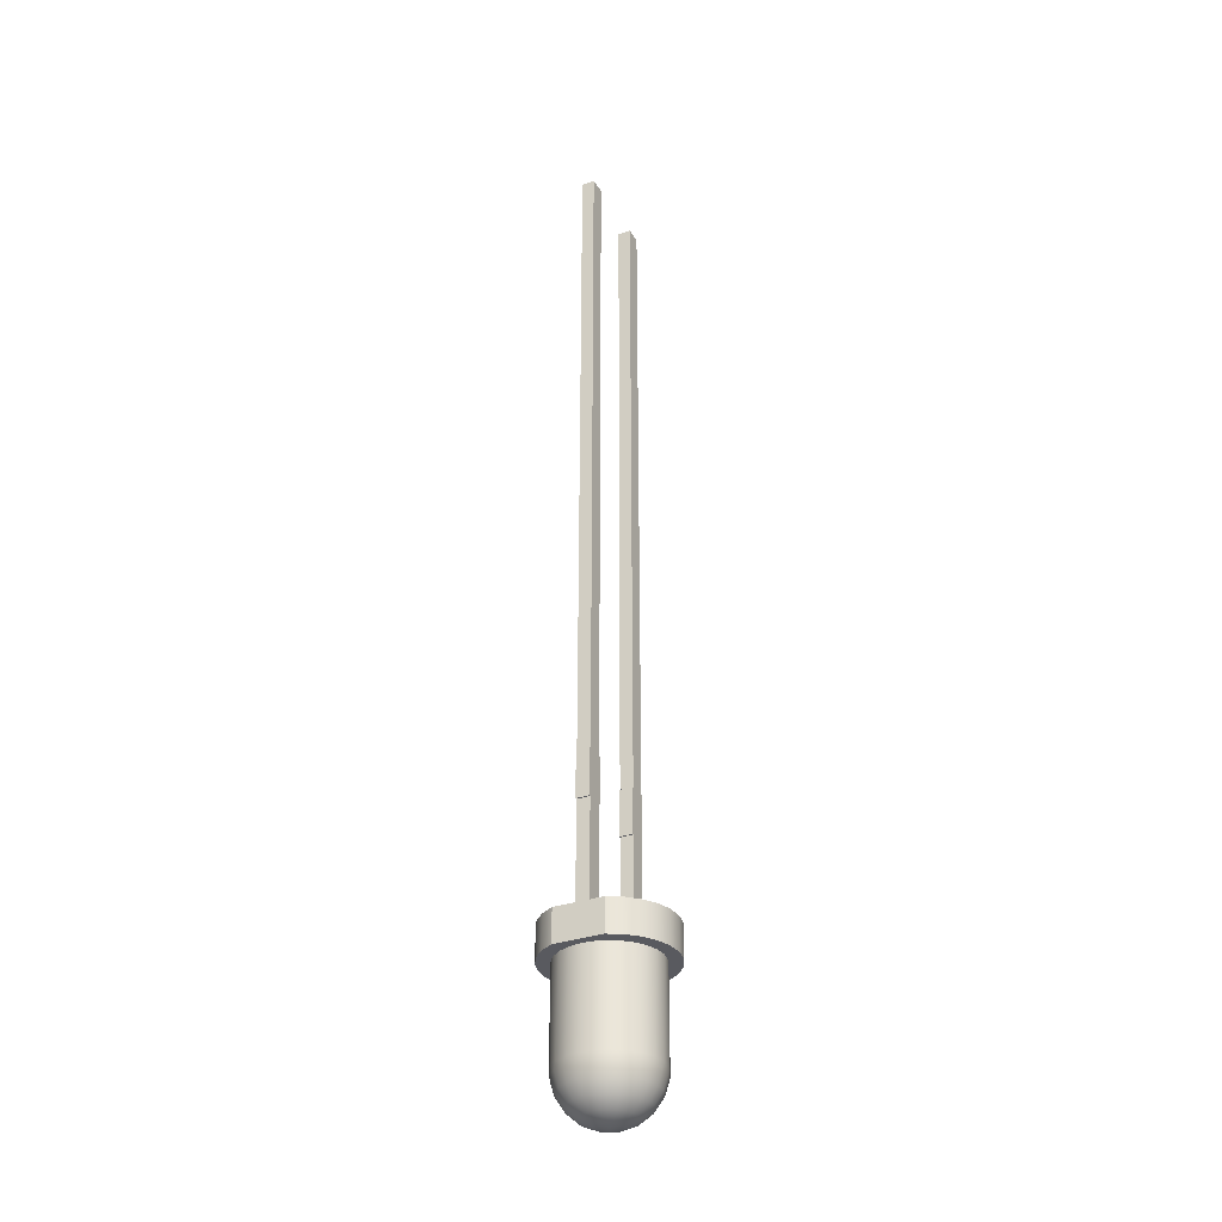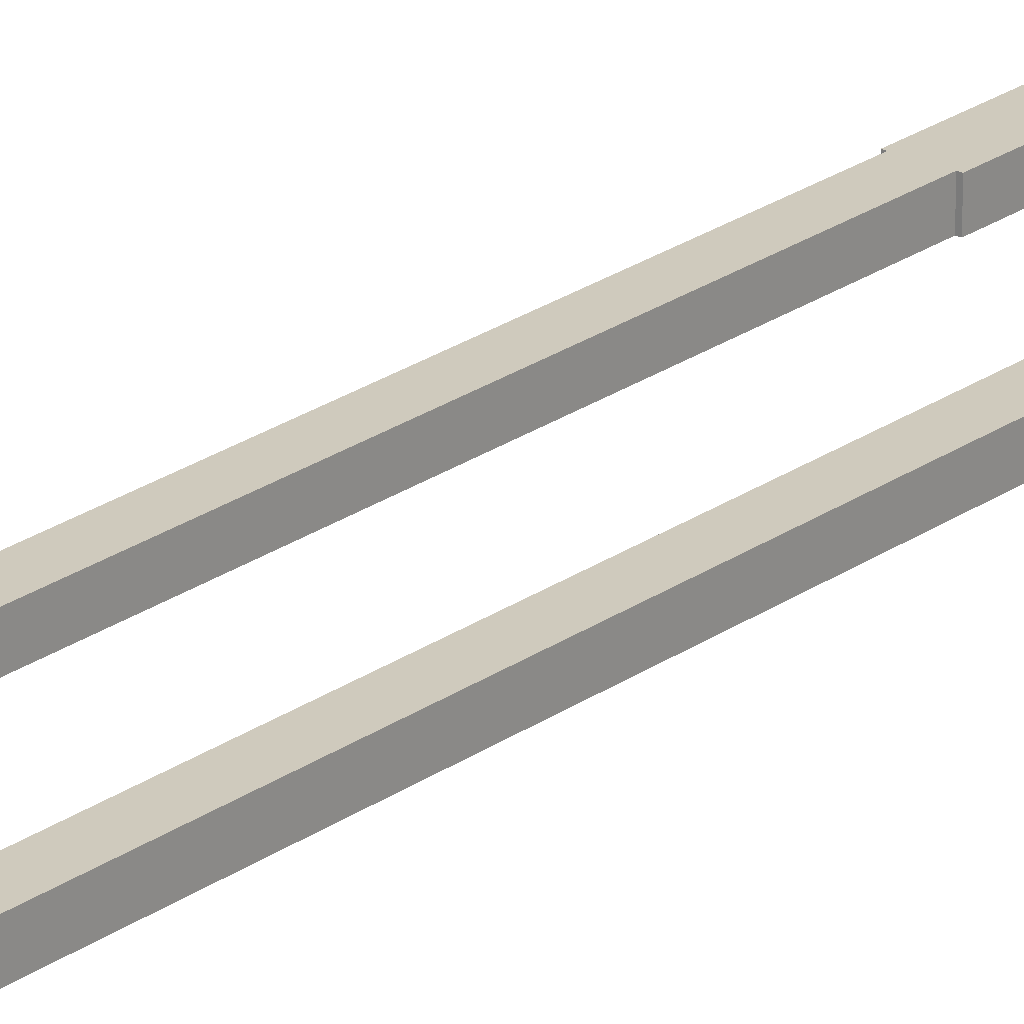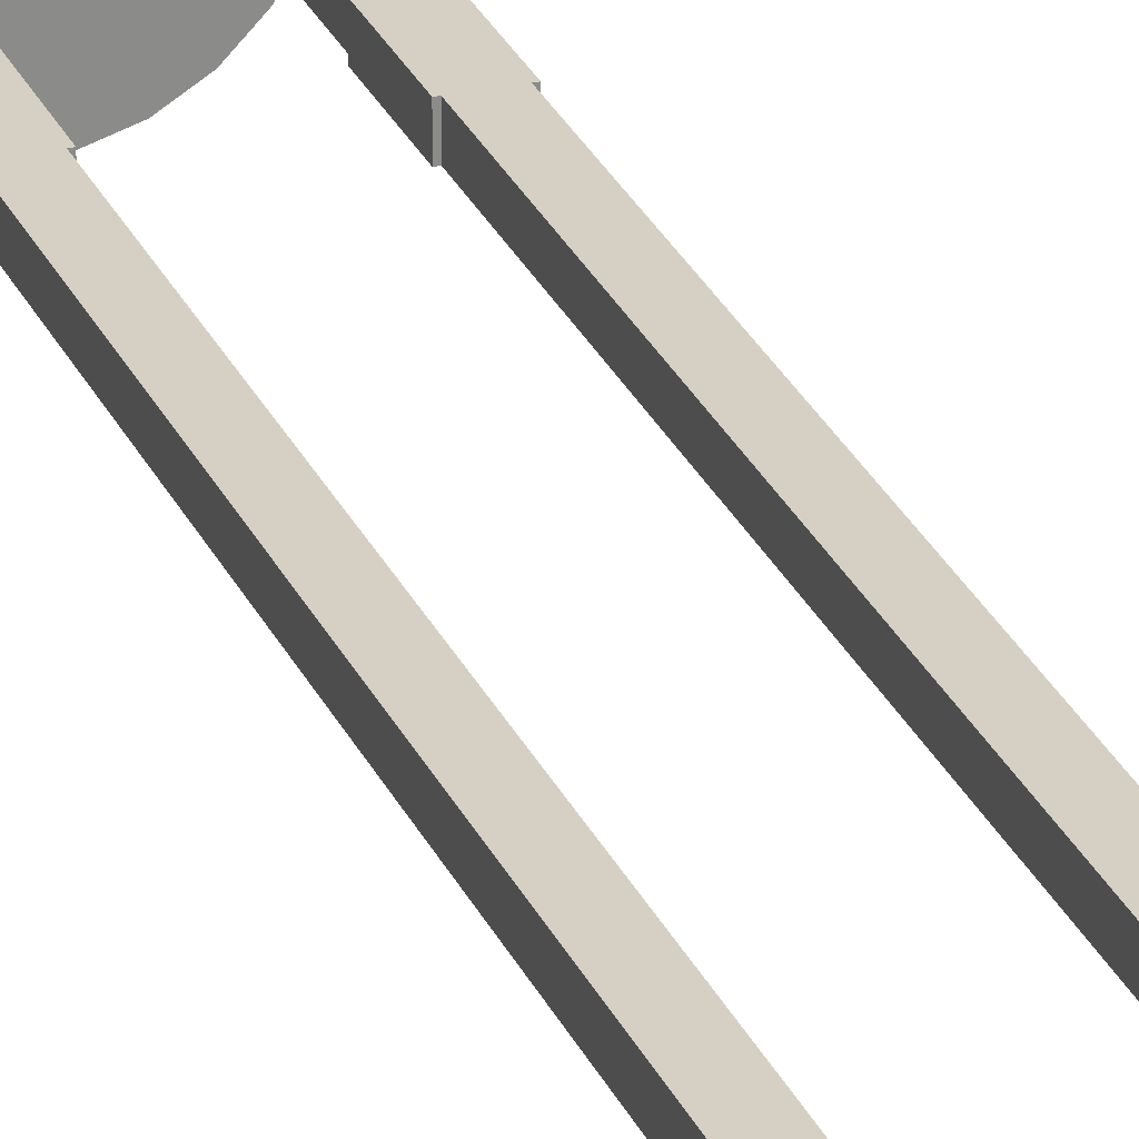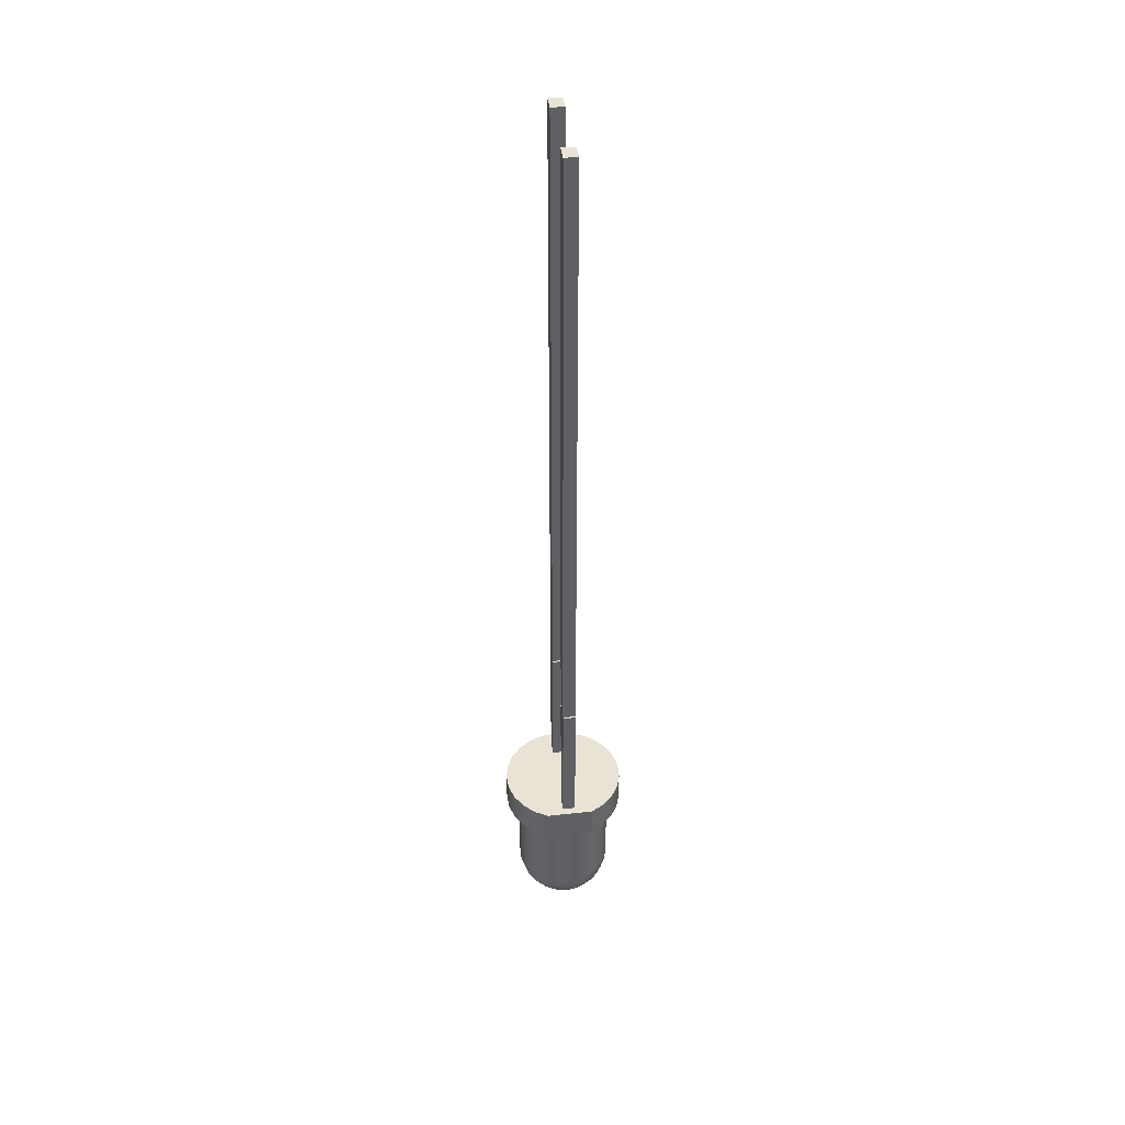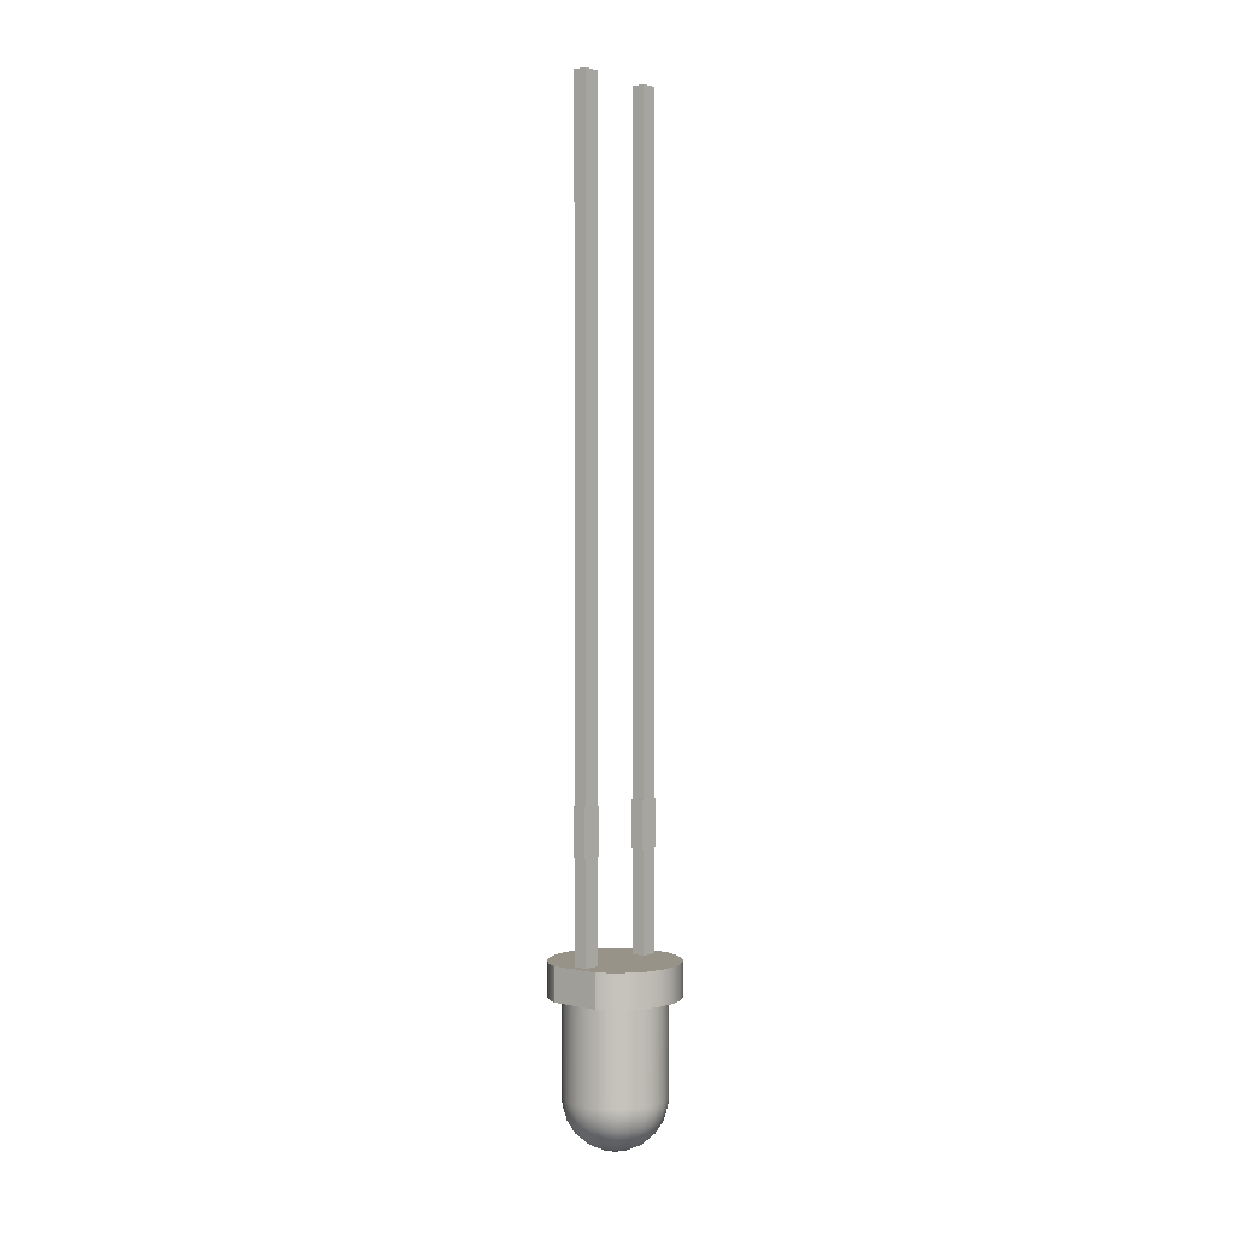
<metadata>
{"format":"obj","ext":"obj","renderer":"f3d","projection":"perspective","resolution":1024,"background":"white","views":[{"elev":-31.9,"azim":116.6,"up":"+Z"},{"elev":22.9,"azim":39.6,"up":"+Y"},{"elev":26.0,"azim":-19.3,"up":"+Y"},{"elev":42.0,"azim":82.3,"up":"+Z"},{"elev":1.3,"azim":129.0,"up":"+Z"}]}
</metadata>
<code>
g Solid1
v -1.9 0 0
v -1.9 0 1
v -1.841 -0.4687 0
v -1.841 -0.4687 1
v -1.841 0.4687 0
v -1.841 0.4687 1
v -1.669 -0.9084 0
v -1.669 -0.9084 1
v -1.669 0.9084 0
v -1.669 0.9084 1
v -1.57 -0.2 4
v -1.57 -0.2 5.4
v -1.57 0.2 4
v -1.57 0.2 5.4
v -1.52 -0.2 1
v -1.52 -0.2 4
v -1.52 -0.2 5.4
v -1.52 -0.2 25.4
v -1.52 0.2 1
v -1.52 0.2 4
v -1.52 0.2 5.4
v -1.52 0.2 25.4
v -1.497 -0.1024 -2.8
v -1.486 -0.2042 0
v -1.486 0.2042 0
v -1.485 0 -3.013
v -1.469 0.3052 -2.8
v -1.43 -0.4006 -3.013
v -1.43 0.4006 -3.013
v -1.413 -0.5023 -2.8
v -1.393 -1.292 0
v -1.393 -1.292 1
v -1.393 1.292 0
v -1.393 1.292 1
v -1.376 -0.5976 0
v -1.376 0.5976 0
v -1.364 0 -3.423
v -1.332 0.6901 -2.8
v -1.314 -0.3681 -3.423
v -1.314 0.3681 -3.423
v -1.269 -0.7714 -3.013
v -1.269 0.7714 -3.013
v -1.225 -0.865 -2.8
v -1.166 -0.7089 -3.423
v -1.166 0.7089 -3.423
v -1.164 -0.9466 0
v -1.164 0.9466 0
v -1.134 0 -3.782
v -1.096 1.024 -2.8
v -1.092 -0.3058 -3.782
v -1.092 0.3058 -3.782
v -1.031 -1.596 0
v -1.031 -1.596 1
v -1.031 1.596 0
v -1.031 1.596 1
v -1.02 -0.2 1
v -1.02 -0.2 4
v -1.02 -0.2 5.4
v -1.02 -0.2 25.4
v -1.02 0.2 1
v -1.02 0.2 4
v -1.02 0.2 5.4
v -1.02 0.2 25.4
v -1.013 -1.085 -3.013
v -1.013 1.085 -3.013
v -0.97 -0.2 4
v -0.97 -0.2 5.4
v -0.97 0.2 4
v -0.97 0.2 5.4
v -0.9686 -0.589 -3.782
v -0.9686 0.589 -3.782
v -0.9466 -1.164 -2.8
v -0.9313 -0.9972 -3.423
v -0.9313 0.9972 -3.423
v -0.865 -1.225 0
v -0.865 1.225 0
v -0.811 0 -4.062
v -0.7809 -0.2188 -4.062
v -0.7809 0.2188 -4.062
v -0.7794 1.282 -2.8
v -0.7738 -0.8285 -3.782
v -0.7738 0.8285 -3.782
v -0.6929 -0.4214 -4.062
v -0.6929 0.4214 -4.062
v -0.6831 -1.318 -3.013
v -0.6831 1.318 -3.013
v -0.6277 -1.211 -3.423
v -0.6277 1.211 -3.423
v -0.606 -1.801 0
v -0.606 -1.801 1
v -0.606 1.801 0
v -0.606 1.801 1
v -0.5976 -1.376 -2.8
v -0.5535 -0.5927 -4.062
v -0.5535 0.5927 -4.062
v -0.5215 -1.007 -3.782
v -0.5215 1.007 -3.782
v -0.5023 -1.413 0
v -0.5023 1.413 0
v -0.4226 0 -4.239
v -0.4069 -0.114 -4.239
v -0.4069 0.114 -4.239
v -0.4047 1.444 -2.8
v -0.3731 -0.72 -4.062
v -0.3731 0.72 -4.062
v -0.3611 -0.2196 -4.239
v -0.3611 0.2196 -4.239
v -0.3021 -1.454 -3.013
v -0.3021 1.454 -3.013
v -0.2884 -0.3089 -4.239
v -0.2884 0.3089 -4.239
v -0.2776 -1.336 -3.423
v -0.2776 1.336 -3.423
v -0.2306 -1.11 -3.782
v -0.2306 1.11 -3.782
v -0.2042 -1.486 -2.8
v -0.1944 -0.3752 -4.239
v -0.1944 0.3752 -4.239
v -0.165 -0.794 -4.062
v -0.165 0.794 -4.062
v -0.1431 -1.895 0
v -0.1431 -1.895 1
v -0.1431 1.895 0
v -0.1431 1.895 1
v -0.1024 -1.497 0
v -0.1024 1.497 0
v -0.08598 -0.4138 -4.239
v -0.08598 0.4138 -4.239
v 0 0 -4.3
v 0 1.5 -2.8
v 0.02884 -0.4216 -4.239
v 0.02884 0.4216 -4.239
v 0.05534 -0.8091 -4.062
v 0.05534 0.8091 -4.062
v 0.07736 -1.131 -3.782
v 0.07736 1.131 -3.782
v 0.09311 -1.361 -3.423
v 0.09311 1.361 -3.423
v 0.1013 -1.481 -3.013
v 0.1013 1.481 -3.013
v 0.1415 -0.3982 -4.239
v 0.1415 0.3982 -4.239
v 0.2042 -1.486 -2.8
v 0.2437 -0.3453 -4.239
v 0.2437 0.3453 -4.239
v 0.2716 -0.7641 -4.062
v 0.2716 0.7641 -4.062
v 0.3052 -1.469 0
v 0.3052 1.469 0
v 0.3278 -0.2667 -4.239
v 0.3278 0.2667 -4.239
v 0.3286 -1.871 0
v 0.3286 -1.871 1
v 0.3286 1.871 0
v 0.3286 1.871 1
v 0.3796 -1.068 -3.782
v 0.3796 1.068 -3.782
v 0.3876 -0.1684 -4.239
v 0.3876 0.1684 -4.239
v 0.4047 1.444 -2.8
v 0.4187 -0.05754 -4.239
v 0.4187 0.05754 -4.239
v 0.4569 -1.286 -3.423
v 0.4569 1.286 -3.423
v 0.4677 -0.6625 -4.062
v 0.4677 0.6625 -4.062
v 0.4972 -1.399 -3.013
v 0.4972 1.399 -3.013
v 0.5976 -1.376 -2.8
v 0.6291 -0.5118 -4.062
v 0.6291 0.5118 -4.062
v 0.6537 -0.9261 -3.782
v 0.6537 0.9261 -3.782
v 0.6901 -1.332 0
v 0.6901 1.332 0
v 0.7438 -0.3231 -4.062
v 0.7438 0.3231 -4.062
v 0.7794 1.282 -2.8
v 0.7801 -1.732 0
v 0.7801 -1.732 1
v 0.7801 1.732 0
v 0.7801 1.732 1
v 0.7869 -1.115 -3.423
v 0.7869 1.115 -3.423
v 0.8034 -0.1104 -4.062
v 0.8034 0.1104 -4.062
v 0.8562 -1.213 -3.013
v 0.8562 1.213 -3.013
v 0.8794 -0.7154 -3.782
v 0.8794 0.7154 -3.782
v 0.9466 -1.164 -2.8
v 0.97 -0.2 4
v 0.97 -0.2 5.4
v 0.97 0.2 4
v 0.97 0.2 5.4
v 1.02 -0.2 1
v 1.02 -0.2 4
v 1.02 -0.2 5.4
v 1.02 -0.2 25.4
v 1.02 0.2 1
v 1.02 0.2 4
v 1.02 0.2 5.4
v 1.02 0.2 25.4
v 1.024 -1.096 0
v 1.024 1.096 0
v 1.04 -0.4516 -3.782
v 1.04 0.4516 -3.782
v 1.058 -0.8611 -3.423
v 1.058 0.8611 -3.423
v 1.096 1.024 -2.8
v 1.123 -0.1544 -3.782
v 1.123 0.1544 -3.782
v 1.152 -0.937 -3.013
v 1.152 0.937 -3.013
v 1.183 -1.487 0
v 1.183 -1.487 1
v 1.183 1.487 0
v 1.183 1.487 1
v 1.225 -0.865 -2.8
v 1.251 -0.5436 -3.423
v 1.251 0.5436 -3.423
v 1.282 -0.7794 0
v 1.282 0.7794 0
v 1.332 0.6901 -2.8
v 1.352 -0.1858 -3.423
v 1.352 0.1858 -3.423
v 1.362 -0.5915 -3.013
v 1.362 0.5915 -3.013
v 1.413 -0.5023 -2.8
v 1.444 -0.4047 0
v 1.444 0.4047 0
v 1.469 0.3052 -2.8
v 1.471 -0.2022 -3.013
v 1.471 0.2022 -3.013
v 1.497 -0.1024 -2.8
v 1.5 0 0
v 1.513 -1.149 0
v 1.513 -1.149 1
v 1.513 1.149 0
v 1.513 1.149 1
v 1.52 -0.2 1
v 1.52 -0.2 4
v 1.52 -0.2 5.4
v 1.52 -0.2 25.4
v 1.52 0.2 1
v 1.52 0.2 4
v 1.52 0.2 5.4
v 1.52 0.2 25.4
v 1.57 -0.2 4
v 1.57 -0.2 5.4
v 1.57 0.2 4
v 1.57 0.2 5.4
v 1.75 -0.7399 0
v 1.75 -0.7399 1
v 1.75 0.7399 0
v 1.75 0.7399 1
f 160 140 130
f 130 140 109
f 130 109 103
f 103 109 86
f 103 86 80
f 80 86 65
f 80 65 49
f 49 65 42
f 49 42 38
f 38 42 29
f 38 29 27
f 27 29 26
f 27 26 23
f 23 26 28
f 23 28 30
f 30 28 41
f 30 41 43
f 43 41 64
f 43 64 72
f 72 64 85
f 72 85 93
f 93 85 108
f 93 108 116
f 116 108 139
f 116 139 143
f 143 139 167
f 143 167 169
f 169 167 187
f 169 187 191
f 191 187 213
f 191 213 219
f 219 213 227
f 219 227 229
f 229 227 233
f 229 233 235
f 235 233 234
f 235 234 232
f 232 234 228
f 232 228 224
f 224 228 214
f 224 214 210
f 210 214 188
f 210 188 178
f 178 188 168
f 178 168 160
f 160 168 140
f 100 129 101
f 101 129 106
f 106 129 110
f 110 129 117
f 117 129 127
f 127 129 131
f 131 129 141
f 144 129 150
f 150 129 158
f 158 129 161
f 161 129 162
f 162 129 159
f 159 129 151
f 151 129 145
f 142 129 132
f 132 129 128
f 128 129 118
f 118 129 111
f 111 129 107
f 107 129 102
f 102 129 100
f 26 37 28
f 28 37 39
f 28 39 41
f 41 39 44
f 41 44 64
f 64 44 73
f 64 73 85
f 85 73 87
f 85 87 108
f 108 87 112
f 108 112 139
f 139 112 137
f 139 137 167
f 167 137 163
f 167 163 187
f 187 163 183
f 187 183 213
f 213 183 208
f 213 208 227
f 227 208 220
f 227 220 233
f 233 220 225
f 233 225 234
f 234 225 226
f 234 226 228
f 228 226 221
f 228 221 214
f 214 221 209
f 214 209 188
f 188 209 184
f 188 184 168
f 168 184 164
f 168 164 140
f 140 164 138
f 140 138 109
f 109 138 113
f 109 113 86
f 86 113 88
f 86 88 65
f 65 88 74
f 65 74 42
f 42 74 45
f 42 45 29
f 29 45 40
f 29 40 26
f 26 40 37
f 37 48 39
f 39 48 50
f 39 50 44
f 44 50 70
f 44 70 73
f 73 70 81
f 73 81 87
f 87 81 96
f 87 96 112
f 112 96 114
f 112 114 137
f 137 114 135
f 137 135 163
f 163 135 156
f 163 156 183
f 183 156 172
f 183 172 208
f 208 172 189
f 208 189 220
f 220 189 206
f 220 206 225
f 225 206 211
f 225 211 226
f 226 211 212
f 226 212 221
f 221 212 207
f 221 207 209
f 209 207 190
f 209 190 184
f 184 190 173
f 184 173 164
f 164 173 157
f 164 157 138
f 138 157 136
f 138 136 113
f 113 136 115
f 113 115 88
f 88 115 97
f 88 97 74
f 74 97 82
f 74 82 45
f 45 82 71
f 45 71 40
f 40 71 51
f 40 51 37
f 37 51 48
f 48 77 50
f 50 77 78
f 50 78 70
f 70 78 83
f 70 83 81
f 81 83 94
f 81 94 96
f 96 94 104
f 96 104 114
f 114 104 119
f 114 119 135
f 135 119 133
f 135 133 156
f 156 133 146
f 156 146 172
f 172 146 165
f 172 165 189
f 189 165 170
f 189 170 206
f 206 170 176
f 206 176 211
f 211 176 185
f 211 185 212
f 212 185 186
f 212 186 207
f 207 186 177
f 207 177 190
f 190 177 171
f 190 171 173
f 173 171 166
f 173 166 157
f 157 166 147
f 157 147 136
f 136 147 134
f 136 134 115
f 115 134 120
f 115 120 97
f 97 120 105
f 97 105 82
f 82 105 95
f 82 95 71
f 71 95 84
f 71 84 51
f 51 84 79
f 51 79 48
f 48 79 77
f 77 100 78
f 78 100 101
f 78 101 83
f 83 101 106
f 83 106 94
f 94 106 110
f 94 110 104
f 104 110 117
f 104 117 119
f 119 117 127
f 119 127 133
f 133 127 131
f 133 131 146
f 146 131 141
f 146 141 165
f 165 141 144
f 165 144 170
f 170 144 150
f 170 150 176
f 176 150 158
f 176 158 185
f 185 158 161
f 185 161 186
f 186 161 162
f 186 162 177
f 177 162 159
f 177 159 171
f 171 159 151
f 171 151 166
f 166 151 145
f 166 145 147
f 147 145 142
f 147 142 134
f 134 142 132
f 134 132 120
f 120 132 128
f 120 128 105
f 105 128 118
f 105 118 95
f 95 118 111
f 95 111 84
f 84 111 107
f 84 107 79
f 79 107 102
f 79 102 77
f 77 102 100
f 141 129 144
f 145 129 142
f 103 126 130
f 130 126 149
f 130 149 160
f 160 149 175
f 160 175 178
f 178 175 205
f 178 205 210
f 210 205 223
f 210 223 224
f 224 223 231
f 224 231 232
f 232 231 236
f 232 236 235
f 235 236 230
f 235 230 229
f 229 230 222
f 229 222 219
f 219 222 204
f 219 204 191
f 191 204 174
f 191 174 169
f 169 174 148
f 169 148 143
f 143 148 125
f 143 125 116
f 116 125 98
f 116 98 93
f 93 98 75
f 93 75 72
f 72 75 46
f 72 46 43
f 43 46 35
f 43 35 30
f 30 35 24
f 30 24 23
f 23 24 25
f 23 25 27
f 27 25 36
f 27 36 38
f 38 36 47
f 38 47 49
f 49 47 76
f 49 76 80
f 80 76 99
f 80 99 103
f 103 99 126
f 254 238 253
f 253 238 237
f 237 238 216
f 237 216 215
f 215 216 180
f 215 180 179
f 179 180 153
f 179 153 152
f 152 153 122
f 152 122 121
f 121 122 90
f 121 90 89
f 89 90 53
f 89 53 52
f 52 53 32
f 52 32 31
f 31 32 8
f 31 8 7
f 7 8 4
f 7 4 3
f 3 4 2
f 3 2 1
f 1 2 6
f 1 6 5
f 5 6 10
f 5 10 9
f 9 10 34
f 9 34 33
f 33 34 55
f 33 55 54
f 54 55 92
f 54 92 91
f 91 92 124
f 91 124 123
f 123 124 155
f 123 155 154
f 154 155 182
f 154 182 181
f 181 182 218
f 181 218 217
f 217 218 240
f 217 240 239
f 239 240 256
f 239 256 255
f 243 250 247
f 247 250 252
f 58 67 62
f 62 67 69
f 21 14 17
f 17 14 12
f 240 200 256
f 256 200 245
f 256 245 254
f 254 245 241
f 254 241 196
f 240 218 200
f 200 218 182
f 200 182 155
f 155 124 200
f 200 124 60
f 200 60 196
f 196 60 56
f 196 56 122
f 122 56 90
f 90 56 53
f 53 56 32
f 32 56 8
f 8 56 15
f 8 15 4
f 4 15 2
f 2 15 19
f 2 19 6
f 6 19 10
f 10 19 60
f 10 60 34
f 34 60 55
f 55 60 92
f 92 60 124
f 122 153 196
f 196 153 180
f 196 180 216
f 216 238 196
f 196 238 254
f 237 222 253
f 253 222 230
f 253 230 236
f 222 237 204
f 204 237 215
f 204 215 174
f 174 215 179
f 174 179 148
f 148 179 152
f 148 152 125
f 125 152 121
f 125 121 89
f 125 89 98
f 98 89 52
f 98 52 75
f 75 52 31
f 75 31 46
f 46 31 7
f 46 7 35
f 35 7 3
f 35 3 24
f 24 3 1
f 24 1 25
f 25 1 5
f 25 5 36
f 36 5 9
f 36 9 47
f 47 9 33
f 47 33 76
f 76 33 54
f 76 54 99
f 99 54 91
f 99 91 126
f 126 91 123
f 126 123 154
f 126 154 149
f 149 154 181
f 149 181 175
f 175 181 217
f 175 217 205
f 205 217 239
f 205 239 223
f 223 239 255
f 223 255 231
f 231 255 236
f 236 255 253
f 255 256 253
f 253 256 254
f 60 61 56
f 56 61 57
f 19 20 60
f 60 20 61
f 61 20 21
f 61 21 62
f 62 21 22
f 62 22 63
f 13 14 20
f 20 14 21
f 69 68 62
f 62 68 61
f 15 16 19
f 19 16 20
f 15 56 16
f 16 56 57
f 16 57 17
f 17 57 58
f 17 58 18
f 18 58 59
f 57 66 58
f 58 66 67
f 17 12 16
f 16 12 11
f 245 246 241
f 241 246 242
f 200 201 245
f 245 201 246
f 246 201 202
f 246 202 247
f 247 202 203
f 247 203 248
f 194 195 201
f 201 195 202
f 252 251 247
f 247 251 246
f 196 197 200
f 200 197 201
f 196 241 197
f 197 241 242
f 197 242 198
f 198 242 243
f 198 243 199
f 199 243 244
f 242 249 243
f 243 249 250
f 198 193 197
f 197 193 192
f 66 57 68
f 68 57 61
f 68 69 66
f 66 69 67
f 11 12 13
f 13 12 14
f 13 20 11
f 11 20 16
f 249 242 251
f 251 242 246
f 194 201 192
f 192 201 197
f 249 251 250
f 250 251 252
f 194 192 195
f 195 192 193
f 202 195 198
f 198 195 193
f 62 63 58
f 58 63 59
f 17 18 21
f 21 18 22
f 63 22 59
f 59 22 18
f 243 247 244
f 244 247 248
f 202 198 203
f 203 198 199
f 248 203 244
f 244 203 199

</code>
